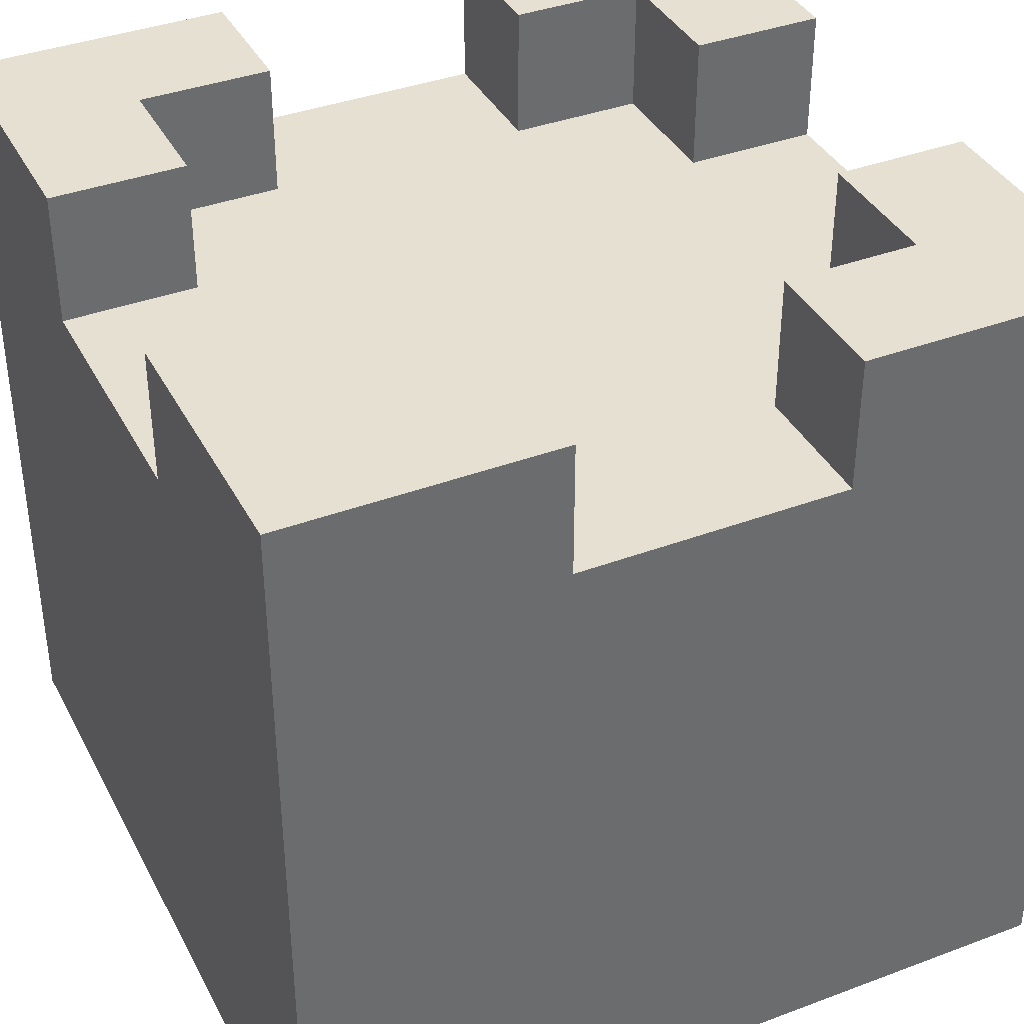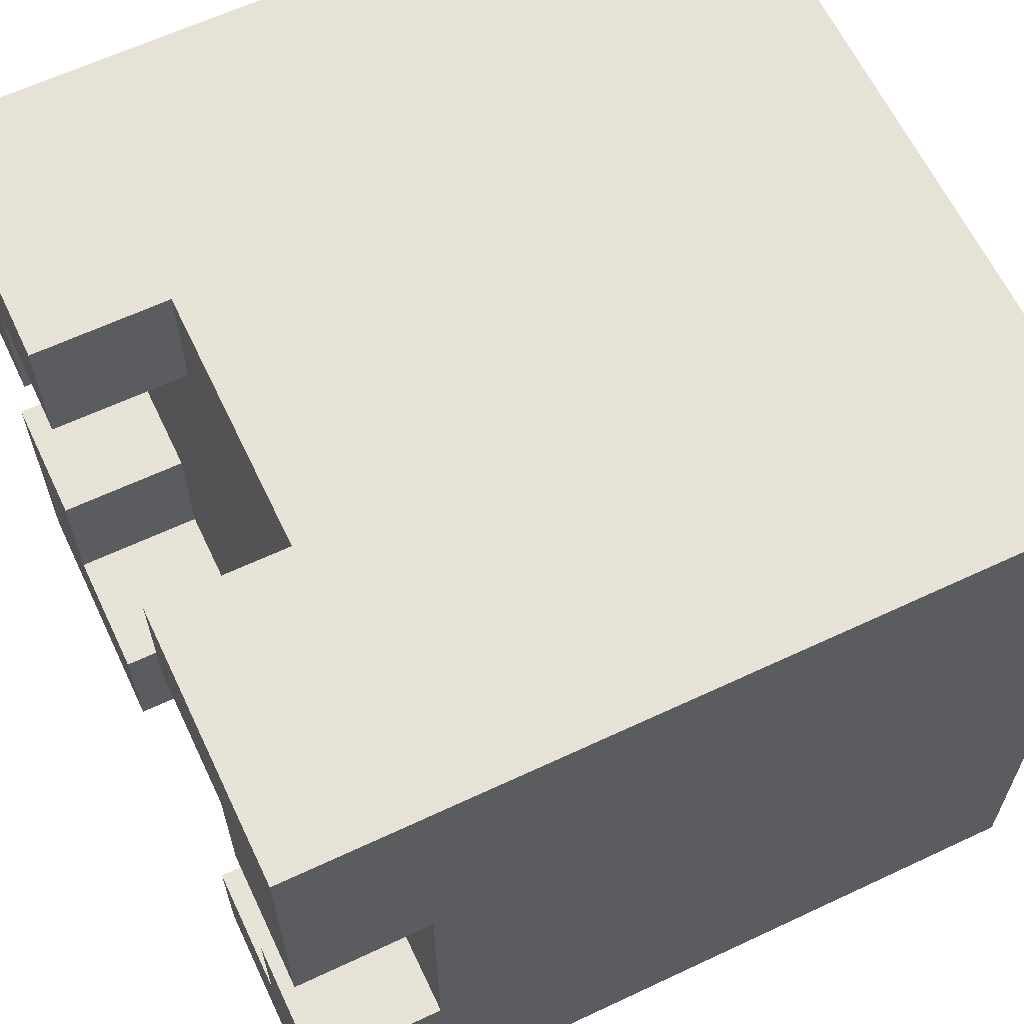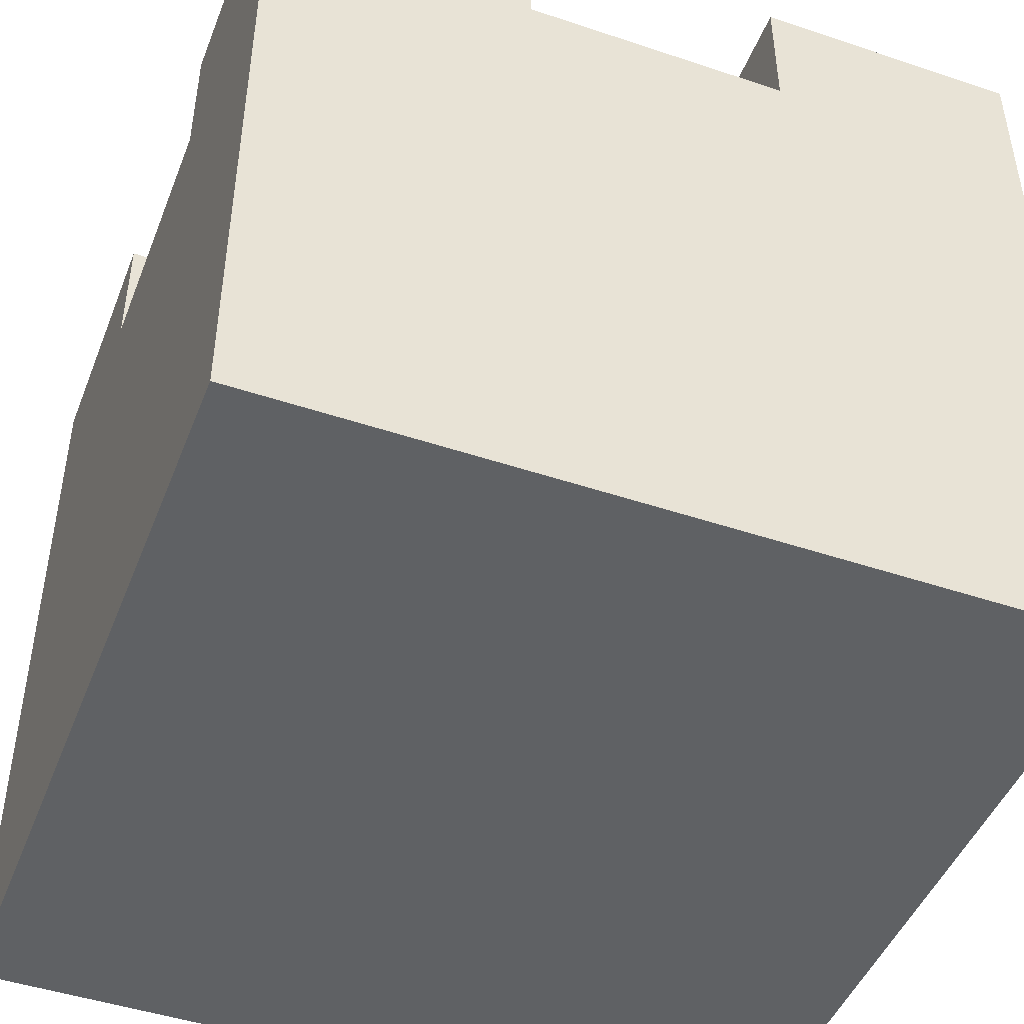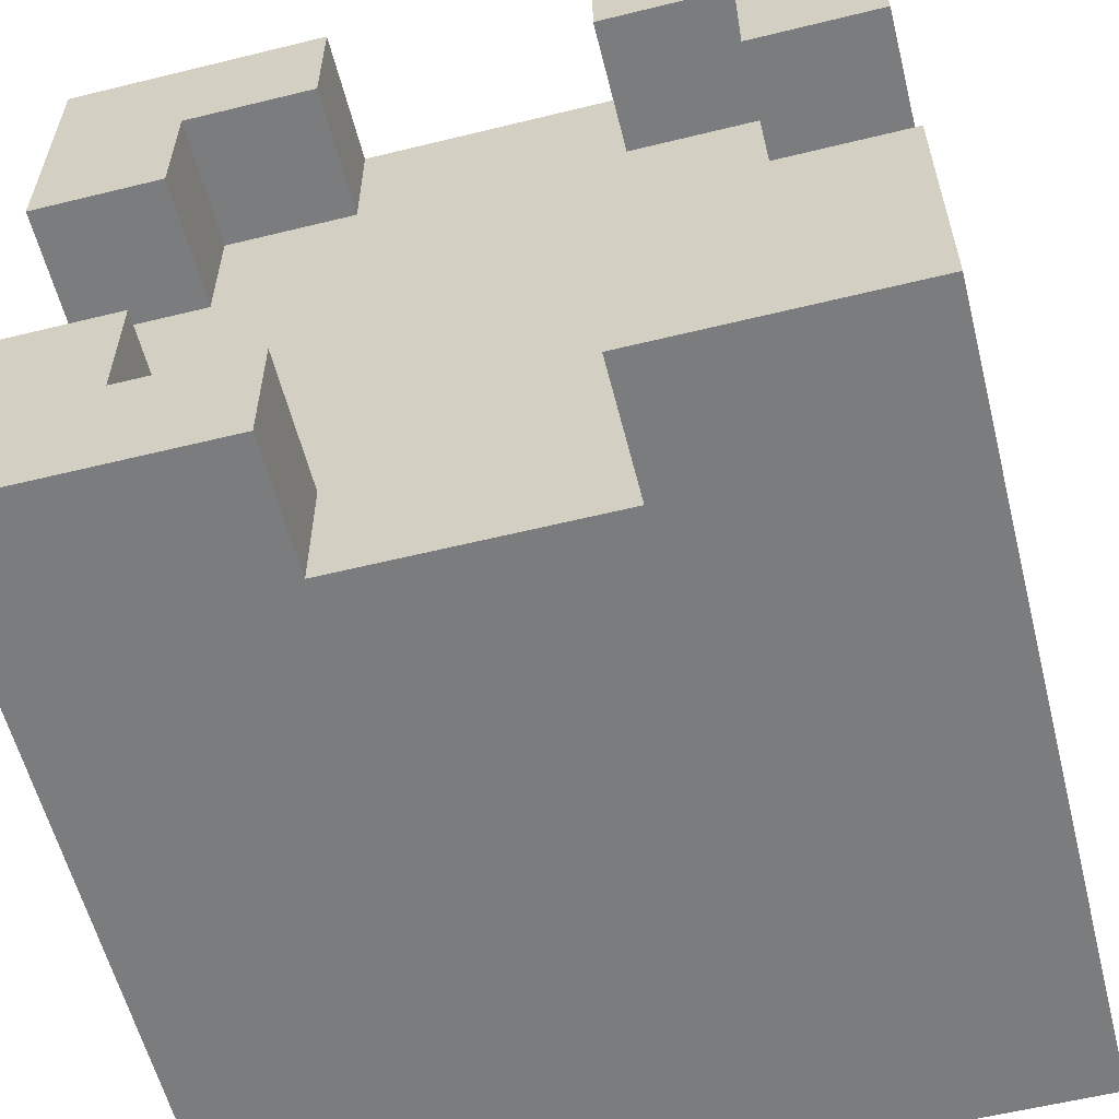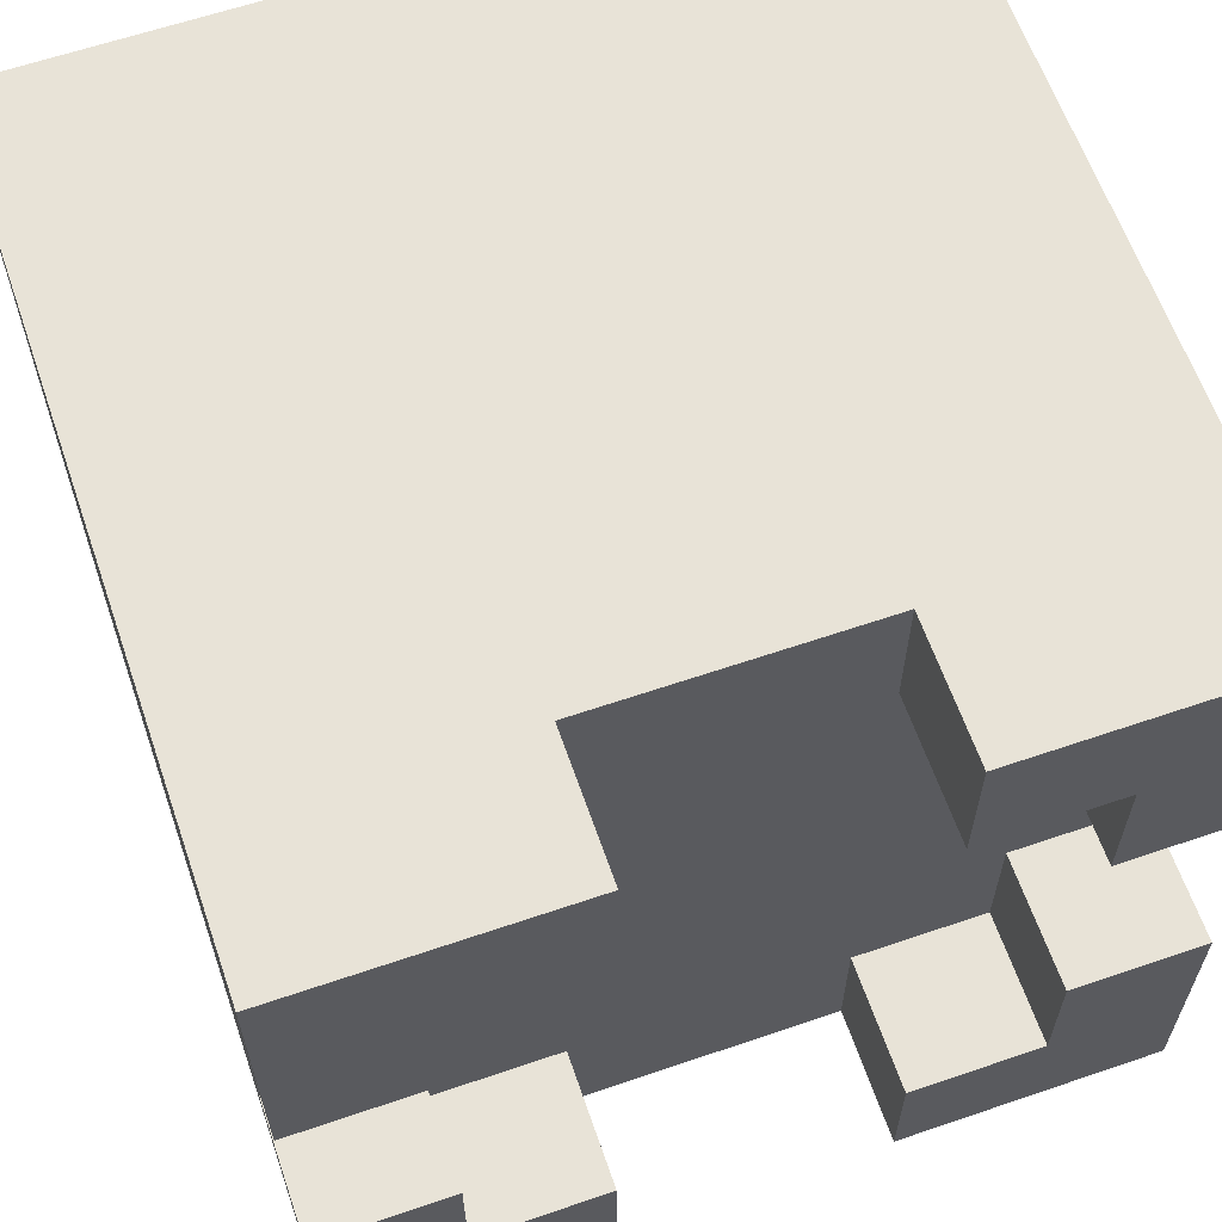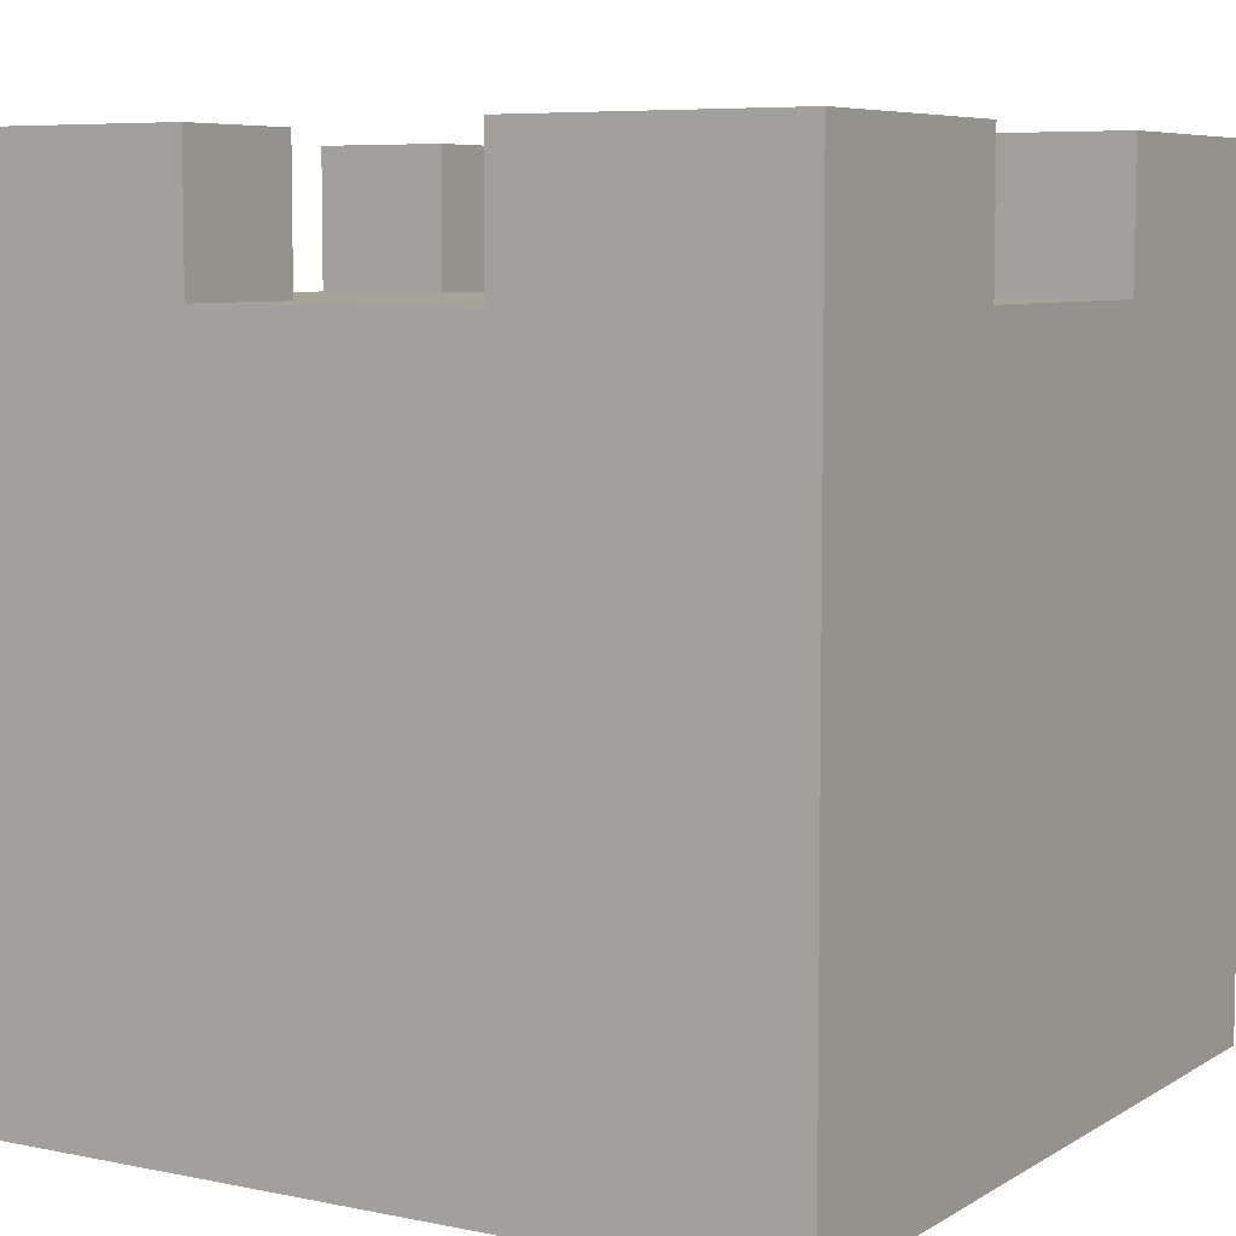
<metadata>
{"format":"obj","ext":"obj","renderer":"f3d","projection":"perspective","resolution":1024,"background":"white","views":[{"elev":38.4,"azim":-115.3,"up":"+Y"},{"elev":63.1,"azim":-115.4,"up":"+Z"},{"elev":-46.6,"azim":69.1,"up":"+Y"},{"elev":-58.7,"azim":-165.8,"up":"+Z"},{"elev":62.3,"azim":160.9,"up":"+Z"},{"elev":6.7,"azim":-148.8,"up":"+Y"}]}
</metadata>
<code>
g WallJunction1
v -3 0 3
v -3 0 -3
v -3 5 1
v -3 5 -1
v -3 6 3
v -3 6 1
v -3 6 -1
v -3 6 -3
v 1 5 3
v 1 5 2
v 1 5 -2
v 1 5 -3
v 1 6 3
v 1 6 2
v 1 6 -2
v 1 6 -3
v 2 5 2
v 2 5 1
v 2 5 -1
v 2 5 -2
v 2 6 2
v 2 6 1
v 2 6 -1
v 2 6 -2
v -2 5 2
v -2 5 1
v -2 5 -1
v -2 5 -2
v -2 6 2
v -2 6 1
v -2 6 -1
v -2 6 -2
v -1 5 3
v -1 5 2
v -1 5 -2
v -1 5 -3
v -1 6 3
v -1 6 2
v -1 6 -2
v -1 6 -3
v 3 0 3
v 3 0 -3
v 3 5 1
v 3 5 -1
v 3 6 3
v 3 6 1
v 3 6 -1
v 3 6 -3
v -3 0 3
v -3 6 3
v -1 5 3
v -1 6 3
v 1 5 3
v 1 6 3
v 3 0 3
v 3 6 3
v -3 5 -1
v -3 6 -1
v -2 5 -1
v -2 6 -1
v 2 5 -1
v 2 6 -1
v 3 5 -1
v 3 6 -1
v -2 5 -2
v -2 6 -2
v -1 5 -2
v -1 6 -2
v 1 5 -2
v 1 6 -2
v 2 5 -2
v 2 6 -2
v -2 5 2
v -2 6 2
v -1 5 2
v -1 6 2
v 1 5 2
v 1 6 2
v 2 5 2
v 2 6 2
v -3 5 1
v -3 6 1
v -2 5 1
v -2 6 1
v 2 5 1
v 2 6 1
v 3 5 1
v 3 6 1
v -3 0 -3
v -3 6 -3
v -1 5 -3
v -1 6 -3
v 1 5 -3
v 1 6 -3
v 3 0 -3
v 3 6 -3
v -3 0 3
v 3 0 3
v -3 0 -3
v 3 0 -3
v -1 5 3
v 1 5 3
v -2 5 2
v -1 5 2
v 1 5 2
v 2 5 2
v -3 5 1
v -2 5 1
v 2 5 1
v 3 5 1
v -3 5 -1
v -2 5 -1
v 2 5 -1
v 3 5 -1
v -2 5 -2
v -1 5 -2
v 1 5 -2
v 2 5 -2
v -1 5 -3
v 1 5 -3
v -3 6 3
v -1 6 3
v 1 6 3
v 3 6 3
v -2 6 2
v -1 6 2
v 1 6 2
v 2 6 2
v -3 6 1
v -2 6 1
v 2 6 1
v 3 6 1
v -3 6 -1
v -2 6 -1
v 2 6 -1
v 3 6 -1
v -2 6 -2
v -1 6 -2
v 1 6 -2
v 2 6 -2
v -3 6 -3
v -1 6 -3
v 1 6 -3
v 3 6 -3
f 3 2 1
f 4 2 3
f 5 3 1
f 6 3 5
f 7 2 4
f 8 2 7
f 13 10 9
f 14 10 13
f 15 12 11
f 16 12 15
f 21 18 17
f 22 18 21
f 23 20 19
f 24 20 23
f 25 26 29
f 29 26 30
f 27 28 31
f 31 28 32
f 33 34 37
f 37 34 38
f 35 36 39
f 39 36 40
f 41 42 43
f 43 42 44
f 41 43 45
f 45 43 46
f 44 42 47
f 47 42 48
f 51 50 49
f 52 50 51
f 53 51 49
f 55 53 49
f 55 54 53
f 56 54 55
f 59 58 57
f 60 58 59
f 63 62 61
f 64 62 63
f 67 66 65
f 68 66 67
f 71 70 69
f 72 70 71
f 73 74 75
f 75 74 76
f 77 78 79
f 79 78 80
f 81 82 83
f 83 82 84
f 85 86 87
f 87 86 88
f 89 90 91
f 91 90 92
f 89 91 93
f 89 93 95
f 93 94 95
f 95 94 96
f 99 98 97
f 100 98 99
f 101 102 104
f 104 102 105
f 103 104 108
f 105 106 108
f 104 105 108
f 108 106 109
f 107 108 111
f 109 110 111
f 108 109 111
f 111 110 112
f 112 110 113
f 113 110 114
f 112 113 115
f 115 113 116
f 116 113 117
f 117 113 118
f 116 117 119
f 119 117 120
f 121 122 125
f 125 122 126
f 123 124 127
f 127 124 128
f 121 125 129
f 129 125 130
f 128 124 131
f 131 124 132
f 133 134 137
f 135 136 140
f 137 138 141
f 133 137 141
f 141 138 142
f 139 140 143
f 140 136 144
f 143 140 144

</code>
